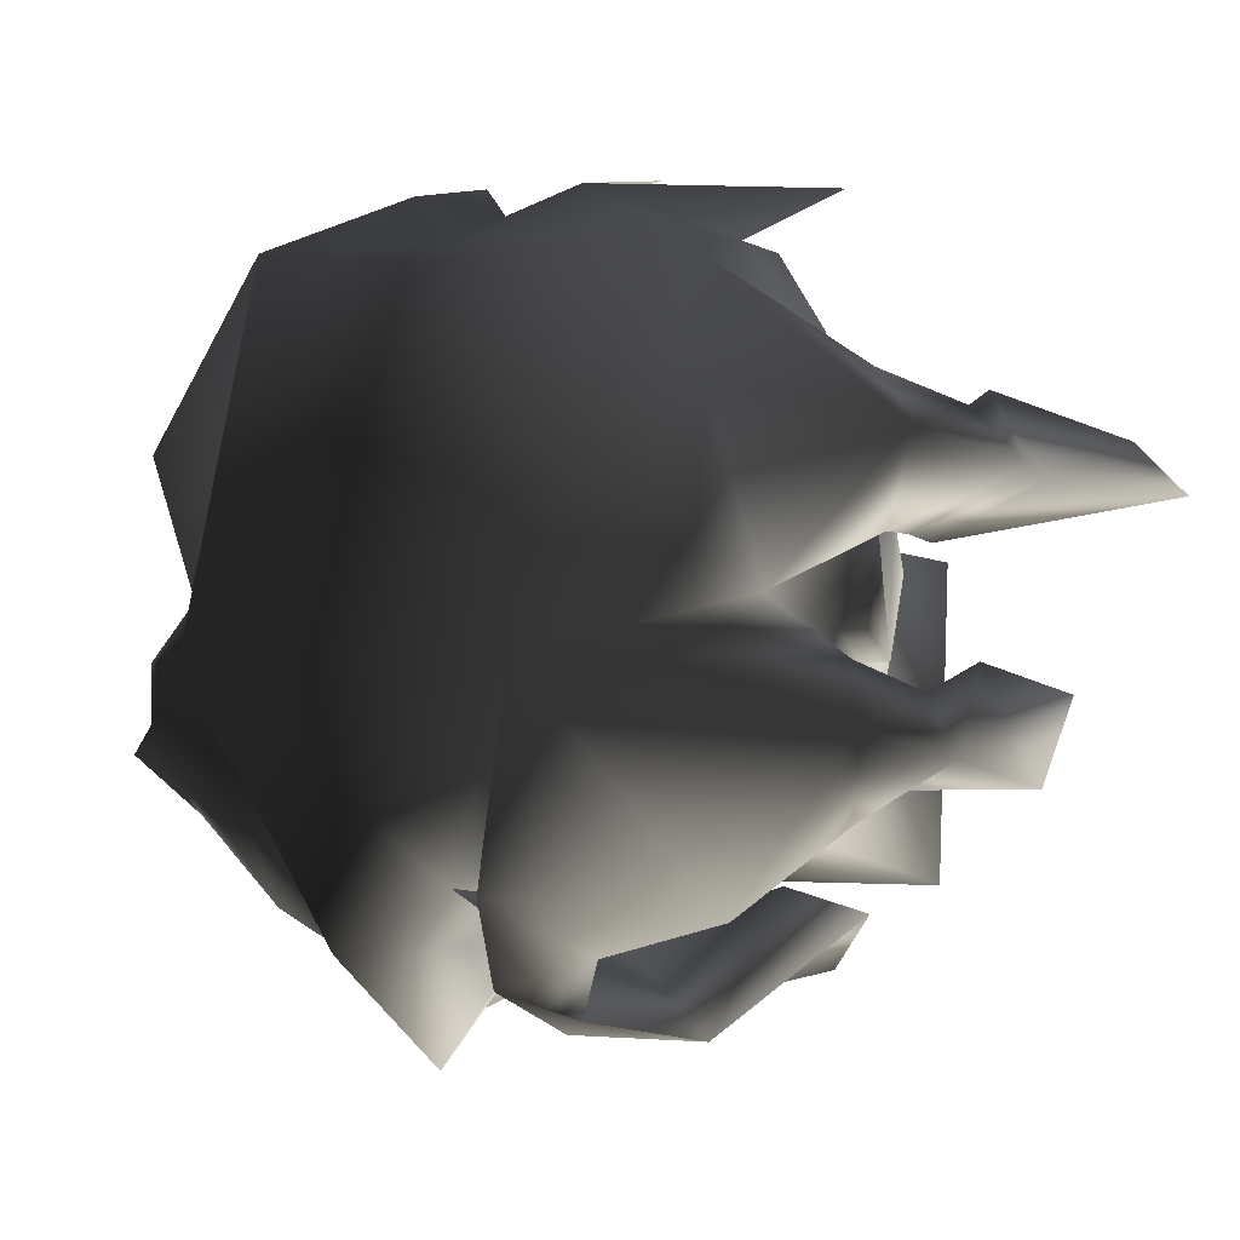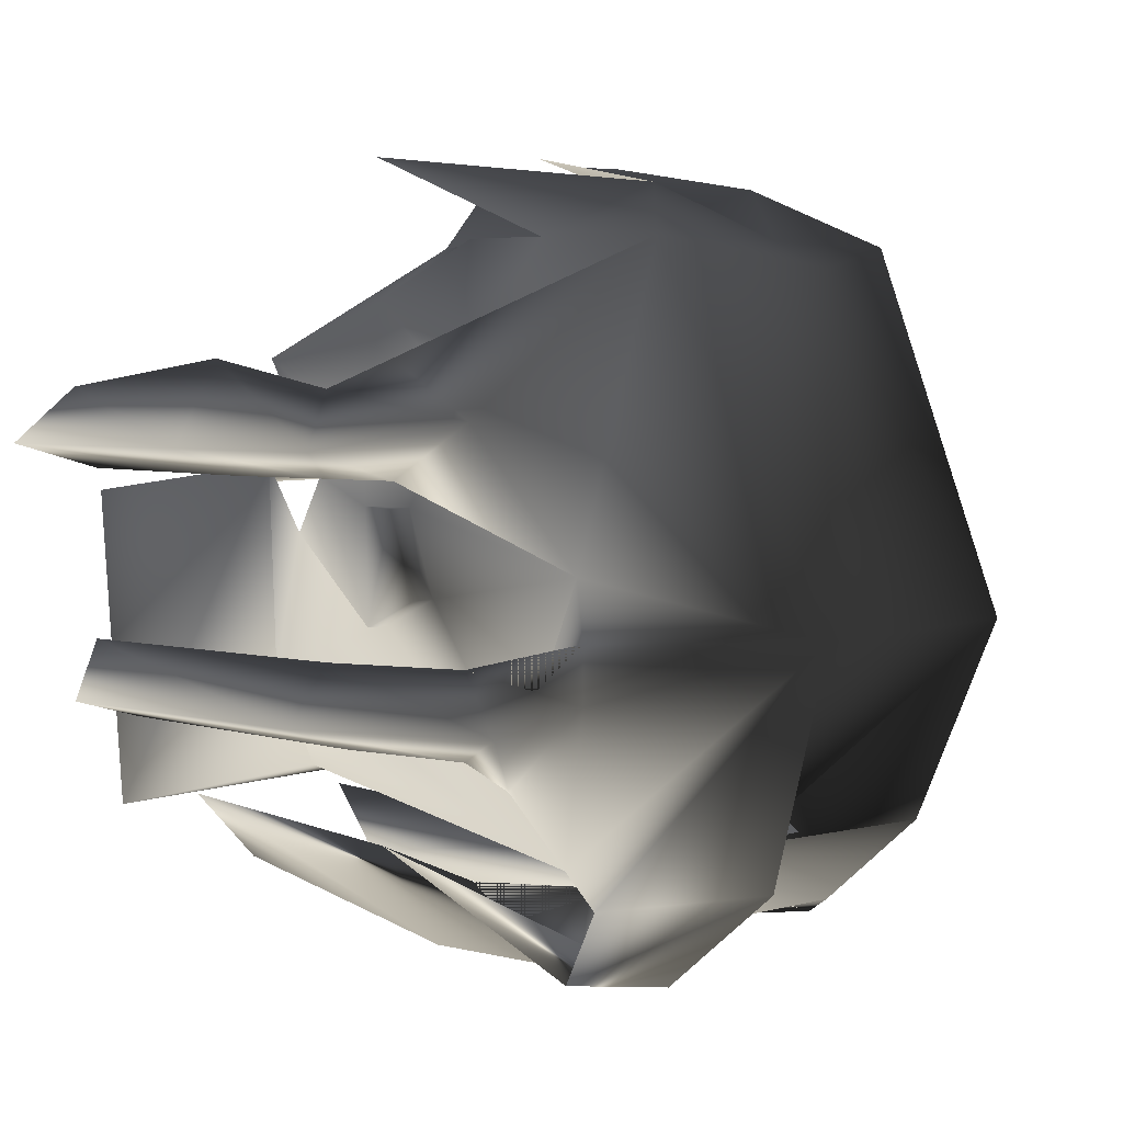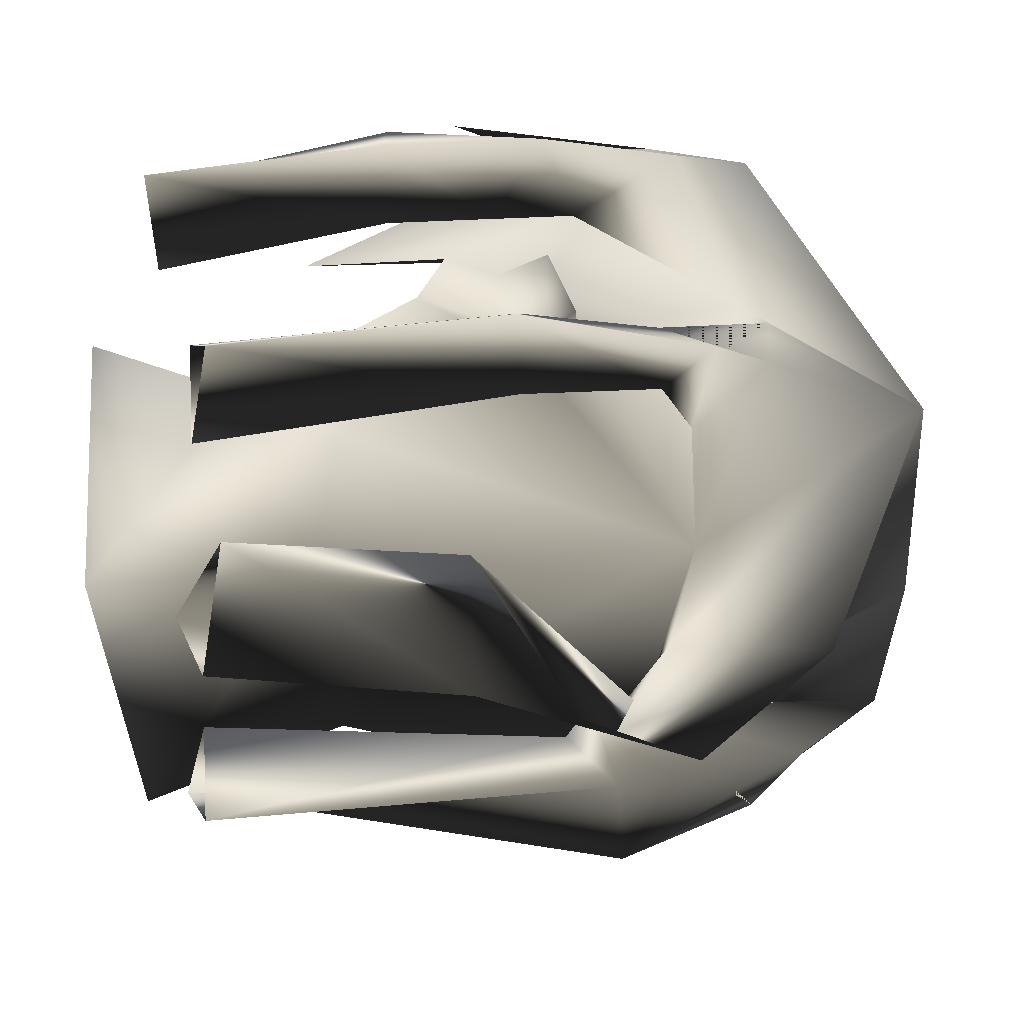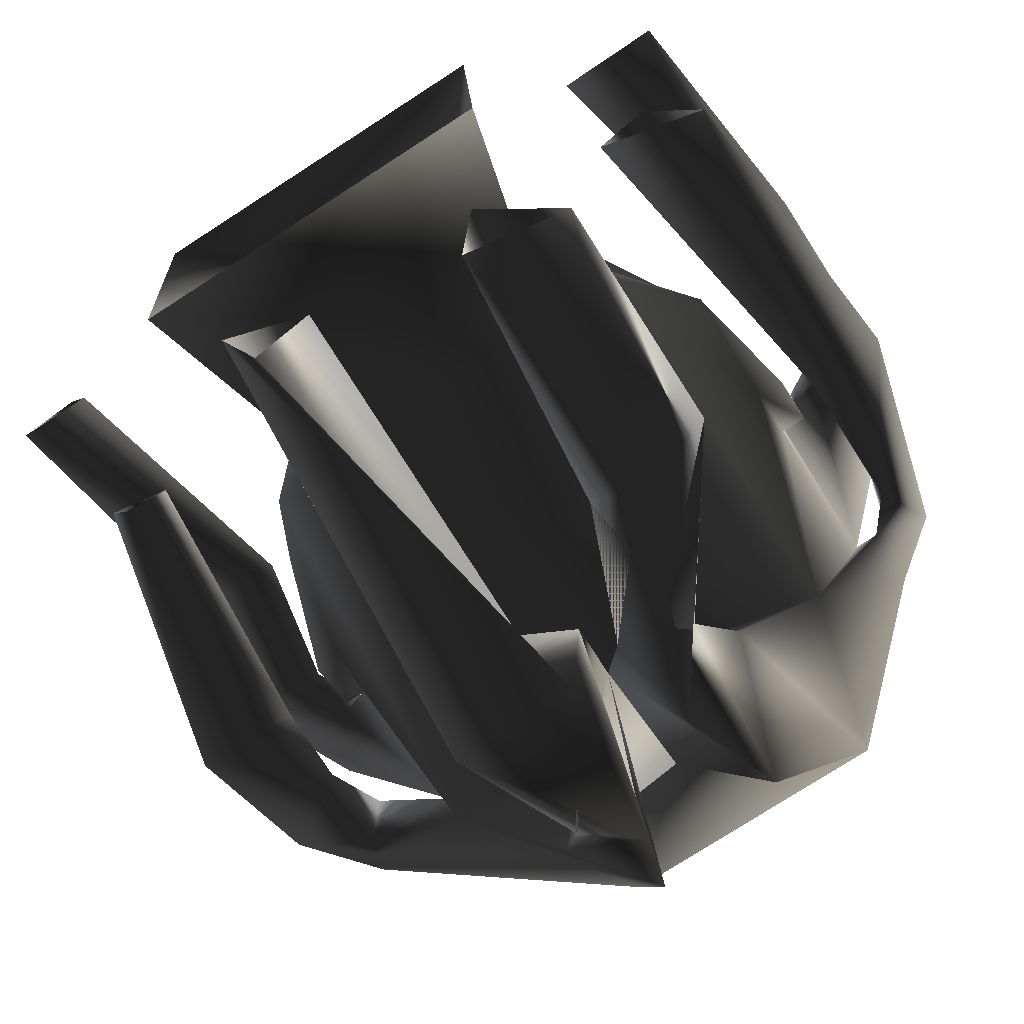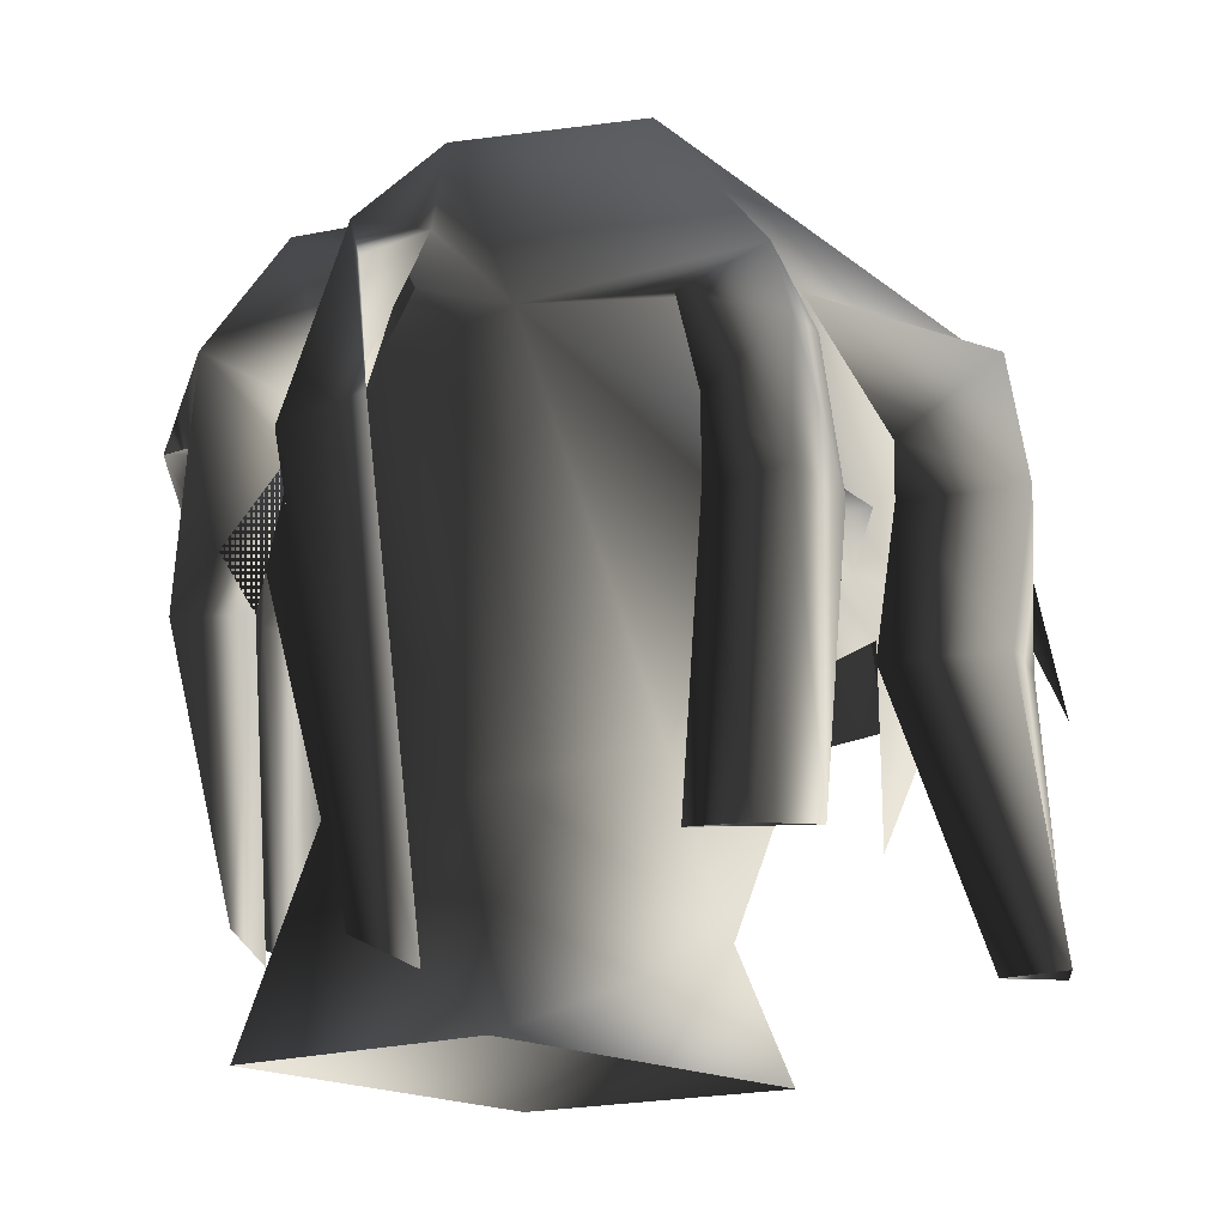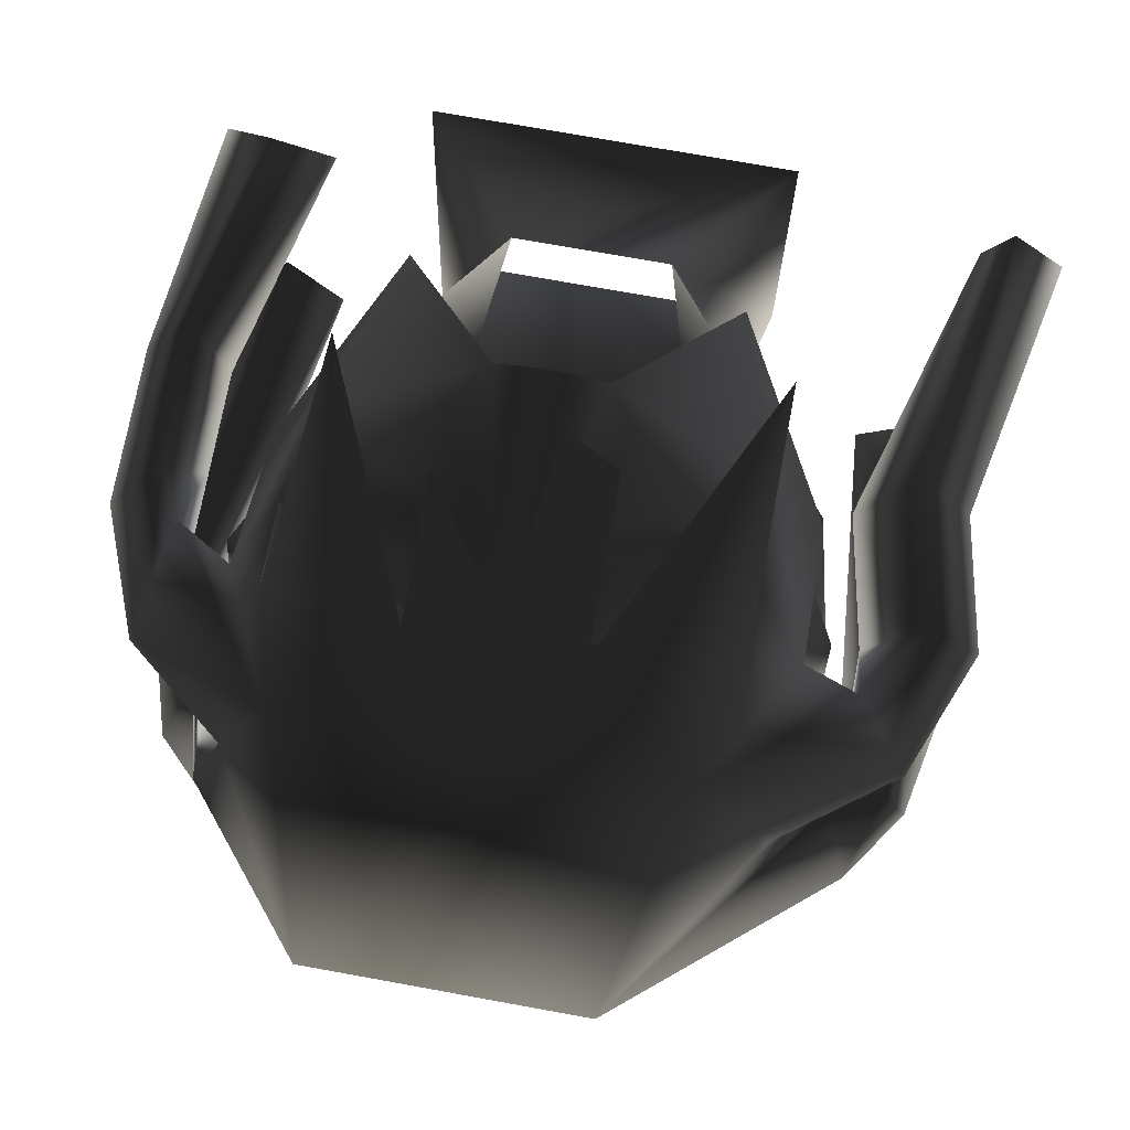
<metadata>
{"format":"obj","ext":"obj","renderer":"f3d","projection":"perspective","resolution":1024,"background":"white","views":[{"elev":-1.7,"azim":-154.7,"up":"+Z"},{"elev":4.1,"azim":127.3,"up":"+Z"},{"elev":-40.0,"azim":93.1,"up":"+Z"},{"elev":-76.9,"azim":32.8,"up":"+Z"},{"elev":-12.9,"azim":-128.9,"up":"+Y"},{"elev":72.9,"azim":-169.7,"up":"+Z"}]}
</metadata>
<code>
o 210
v 7 165 -4
v 5 173 -2
v 3 169 9
v 7 164 8
v -7 164 8
v -3 169 9
v -7 165 -4
v -5 173 -2
v -6 172 13
v -2 177 17
v -8 179 15
v -10 180 10
v -10 178 9
v -10 180 8
v -11 181 4
v -10 177 7
v -10 181 4
v -8 174 2
v -8 187 -4
v 8 187 -4
v 8 174 2
v 10 177 7
v 10 181 4
v 11 181 4
v 10 178 9
v 10 180 8
v 10 180 10
v 6 172 13
v 8 179 15
v 2 177 17
v 5 181 17
v 1 183 17
v 0 178 20
v 0 182 19
v -1 183 17
v -5 181 17
v -8 183 17
v -10 184 12
v -10 182 8
v 3 186 17
v 3 184 17
v 8 183 17
v 5 182 17
v 10 184 12
v 8 186 17
v 7 190 17
v 3 187 19
v 7 178 20
v 0 186 18
v -3 186 17
v -3 184 17
v -5 182 17
v 11 182 8
v 11 183 5
v 10 183 5
v 10 182 8
v -11 183 5
v -11 182 8
v -10 183 5
v -10 189 6
v 8 170 -3
v 4 169 -6
v 5 179 -8
v 8 179 -4
v 5 168 -4
v 3 179 -6
v 1 184 -6
v 2 187 -9
v 4 184 -9
v 5 186 -6
v 0 185 -5
v 3 192 -5
v 6 196 4
v 0 190 -3
v -5 196 4
v 0 192 16
v 10 189 6
v 11 190 4
v 11 190 2
v 11 187 -1
v 12 169 3
v 14 170 1
v 15 181 1
v 13 181 3
v 10 169 0
v 12 181 0
v 12 186 0
v 13 188 1
v 12 186 3
v -1 184 -8
v -4 168 -7
v -5 167 -5
v -6 184 -8
v -2 191 -6
v 0 183 -5
v -2 182 -5
v -2 168 -4
v -4 189 -7
v -5 190 -5
v -3 194 -3
v -13 189 2
v -12 187 4
v -7 190 17
v 0 190 17
v 3 182 20
v -16 181 0
v -13 171 1
v -14 171 3
v -14 181 4
v -15 186 1
v -12 184 0
v -12 181 0
v -11 171 0
v -14 186 3
v -12 187 -1
v 12 168 12
v 14 167 10
v 15 176 10
v 13 176 13
v 10 167 9
v 12 176 9
v 12 180 9
v 15 182 10
v 13 181 12
v 12 183 13
v 12 183 9
v 13 187 11
v -15 177 10
v -17 167 10
v -15 167 12
v -13 177 13
v -16 182 10
v -12 182 8
v -11 177 8
v -14 167 10
v -14 182 12
v -12 185 13
v -14 187 11
v -12 184 8
v -1 180 20
v -3 181 20
v -3 187 19
v -8 186 17
v -8 177 20
f 1 2 3
f 1 3 4
f 4 3 5
f 5 3 6
f 5 6 7
f 7 6 8
f 7 8 2
f 7 2 1
f 9 10 11
f 9 11 12
f 9 12 13
f 13 12 14
f 13 14 15
f 13 15 16
f 16 15 17
f 16 17 18
f 16 18 6
f 6 18 8
f 8 18 19
f 8 19 20
f 8 20 2
f 2 20 21
f 2 21 3
f 3 21 22
f 22 21 23
f 22 23 24
f 22 24 25
f 25 24 26
f 25 26 26
f 25 26 27
f 25 27 28
f 28 27 29
f 28 29 30
f 30 29 31
f 30 31 32
f 30 32 33
f 33 32 34
f 33 34 35
f 33 35 10
f 10 35 36
f 10 36 11
f 11 36 37
f 11 37 38
f 11 38 12
f 12 38 39
f 12 39 14
f 14 39 14
f 14 14 13
f 40 41 42
f 42 41 32
f 42 32 43
f 42 43 31
f 42 31 29
f 42 29 44
f 42 44 45
f 45 44 46
f 45 46 47
f 45 47 48
f 41 40 32
f 32 40 49
f 32 49 34
f 34 49 35
f 35 49 50
f 35 50 51
f 35 51 37
f 35 37 52
f 35 52 36
f 36 52 37
f 43 32 31
f 37 51 50
f 53 24 54
f 53 54 55
f 53 55 56
f 53 56 26
f 53 26 24
f 26 26 56
f 26 56 27
f 27 56 44
f 27 44 29
f 23 55 54
f 23 54 24
f 57 15 58
f 57 58 59
f 57 59 17
f 57 17 15
f 14 58 15
f 58 14 39
f 58 39 59
f 59 39 60
f 59 60 19
f 59 19 17
f 17 19 18
f 61 62 63
f 61 63 64
f 61 64 65
f 65 64 66
f 65 66 62
f 62 66 63
f 63 66 67
f 63 67 68
f 63 68 64
f 64 68 69
f 64 69 66
f 66 69 67
f 67 69 70
f 67 70 71
f 67 71 68
f 68 71 72
f 68 72 69
f 69 72 70
f 70 72 73
f 70 73 20
f 70 20 71
f 71 20 74
f 71 74 72
f 72 74 73
f 73 74 75
f 73 75 76
f 73 76 46
f 73 46 77
f 73 77 78
f 73 78 79
f 73 79 20
f 20 79 80
f 20 80 77
f 20 77 55
f 20 55 23
f 20 23 21
f 81 82 83
f 81 83 84
f 81 84 85
f 85 84 86
f 85 86 82
f 82 86 83
f 83 86 87
f 83 87 88
f 83 88 84
f 84 88 89
f 84 89 86
f 86 89 87
f 87 89 78
f 87 78 80
f 87 80 88
f 88 80 79
f 88 79 89
f 89 79 78
f 80 78 77
f 90 91 92
f 90 92 93
f 90 93 94
f 90 94 95
f 90 95 96
f 90 96 91
f 91 96 97
f 97 96 93
f 97 93 92
f 98 94 93
f 98 93 96
f 98 96 95
f 98 95 71
f 98 71 99
f 98 99 94
f 94 99 100
f 94 100 95
f 95 100 71
f 71 100 75
f 71 75 74
f 71 74 99
f 99 74 19
f 99 19 100
f 100 19 75
f 75 19 101
f 75 101 102
f 75 102 60
f 75 60 103
f 75 103 76
f 76 103 104
f 76 104 46
f 46 104 47
f 47 104 49
f 47 49 105
f 106 107 108
f 106 108 109
f 106 109 110
f 106 110 111
f 106 111 112
f 106 112 107
f 107 112 113
f 113 112 109
f 113 109 108
f 114 110 109
f 114 109 112
f 114 112 111
f 114 111 102
f 114 102 101
f 114 101 110
f 110 101 115
f 110 115 111
f 111 115 102
f 102 115 60
f 60 115 19
f 19 115 101
f 116 117 118
f 116 118 119
f 116 119 120
f 120 119 121
f 120 121 117
f 117 121 118
f 118 121 122
f 118 122 123
f 118 123 119
f 119 123 124
f 119 124 121
f 121 124 122
f 122 124 125
f 122 125 126
f 122 126 123
f 123 126 127
f 123 127 124
f 124 127 125
f 125 127 46
f 125 46 44
f 125 44 126
f 126 44 77
f 126 77 127
f 127 77 46
f 128 129 130
f 128 130 131
f 128 131 132
f 128 132 133
f 128 133 134
f 128 134 129
f 129 134 135
f 135 134 131
f 135 131 130
f 136 132 131
f 136 131 134
f 136 134 133
f 136 133 137
f 136 137 138
f 136 138 132
f 132 138 139
f 132 139 133
f 133 139 137
f 137 139 38
f 137 38 103
f 137 103 138
f 138 103 60
f 138 60 139
f 139 60 38
f 38 60 39
f 140 49 141
f 141 49 142
f 142 49 104
f 142 104 103
f 142 103 143
f 142 143 144
f 74 20 19
f 77 56 55
f 56 77 44
f 44 77 46
f 38 37 143
f 38 143 103

</code>
